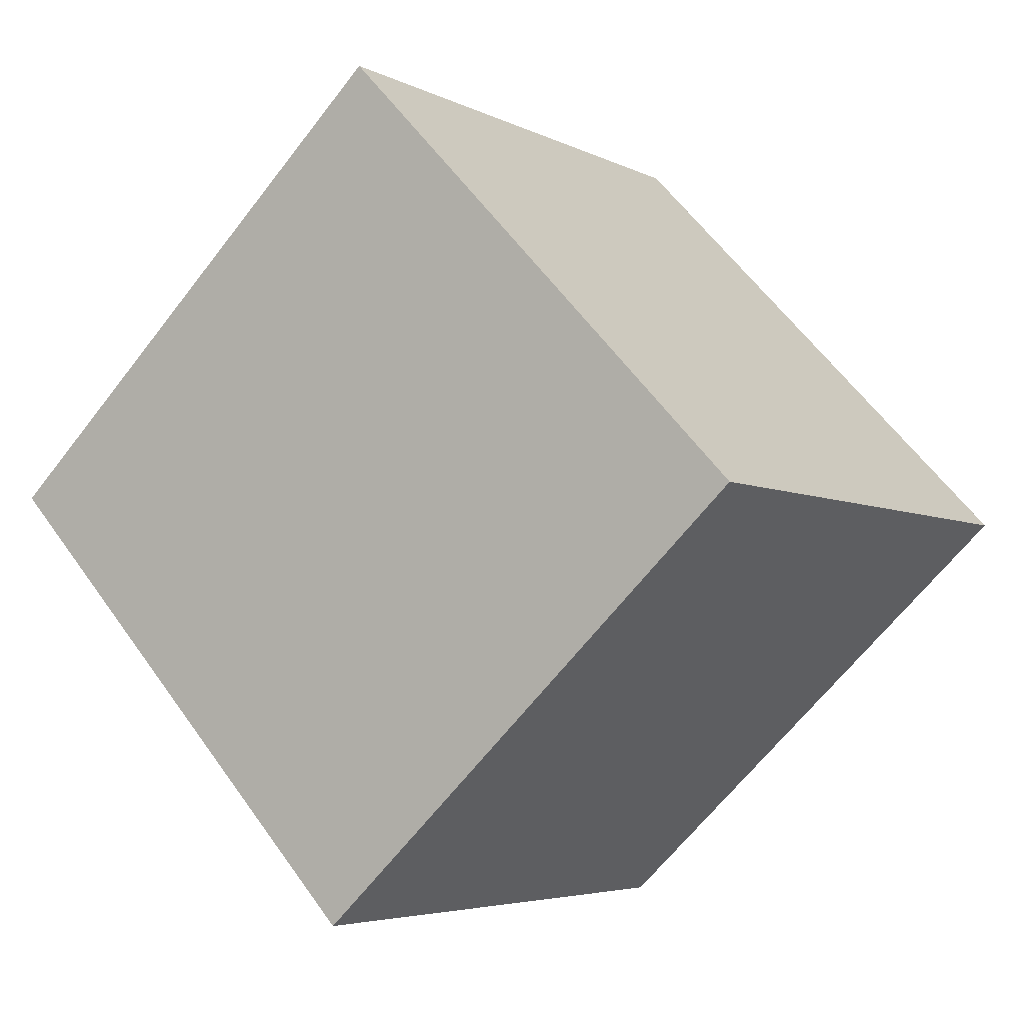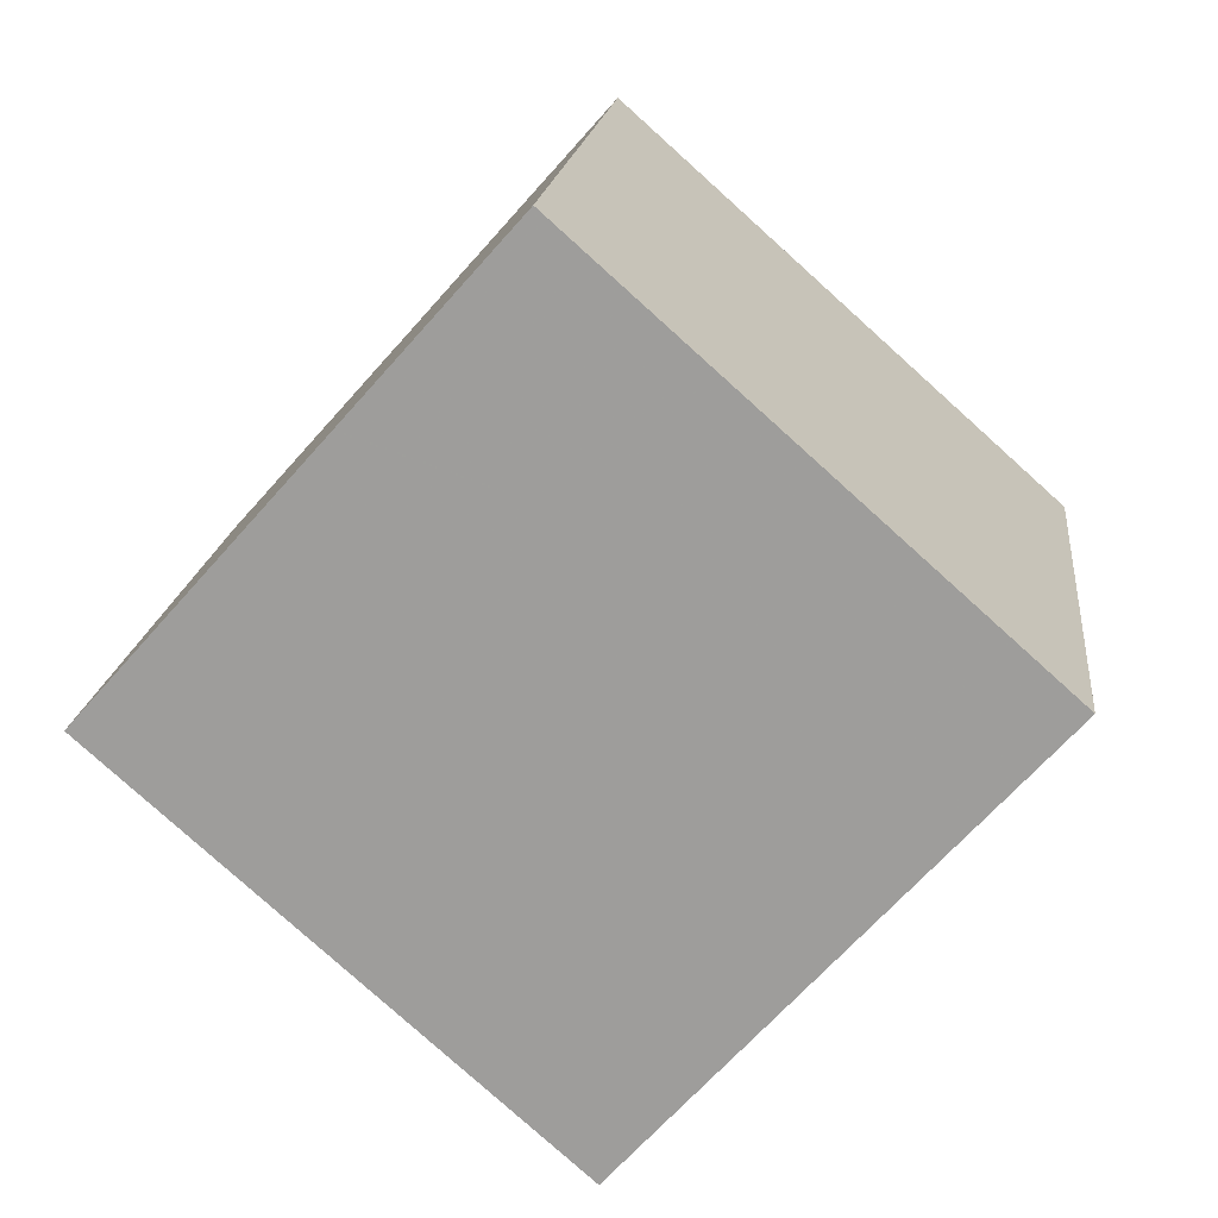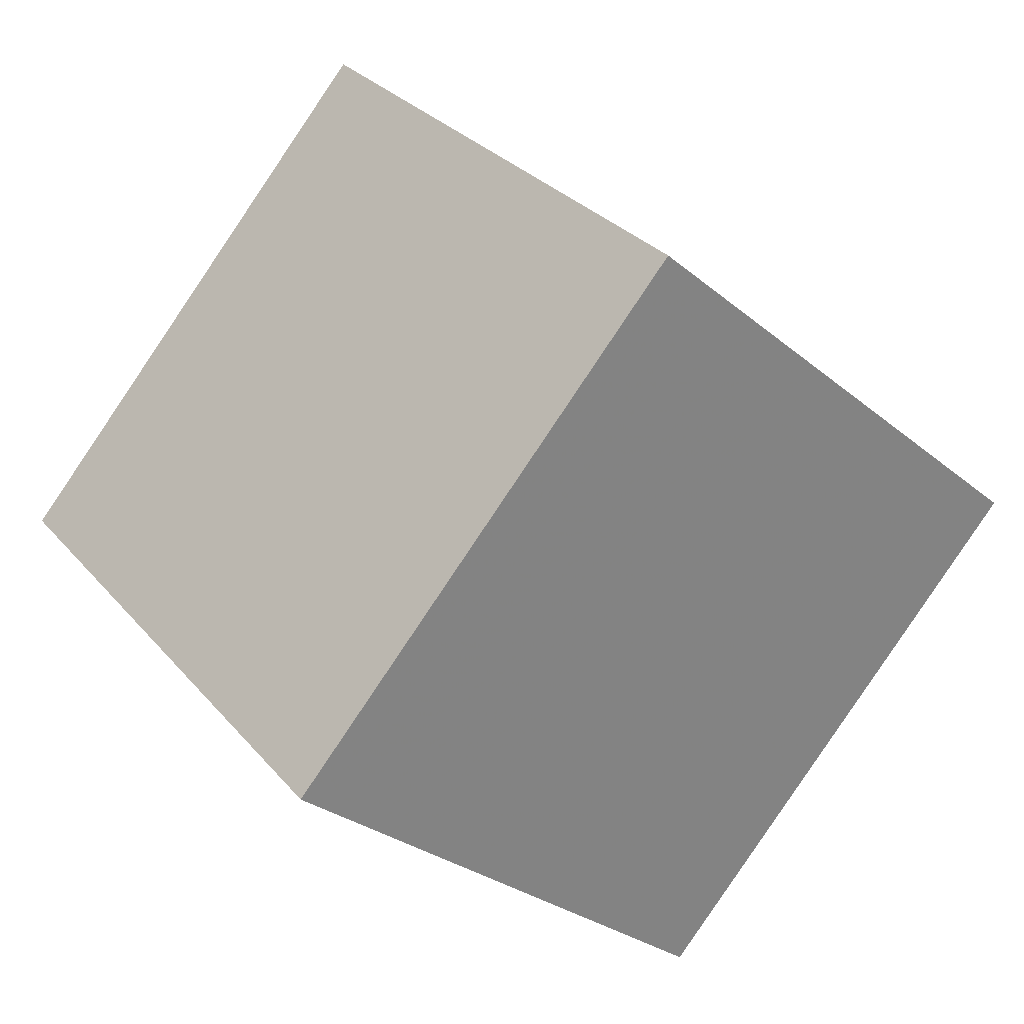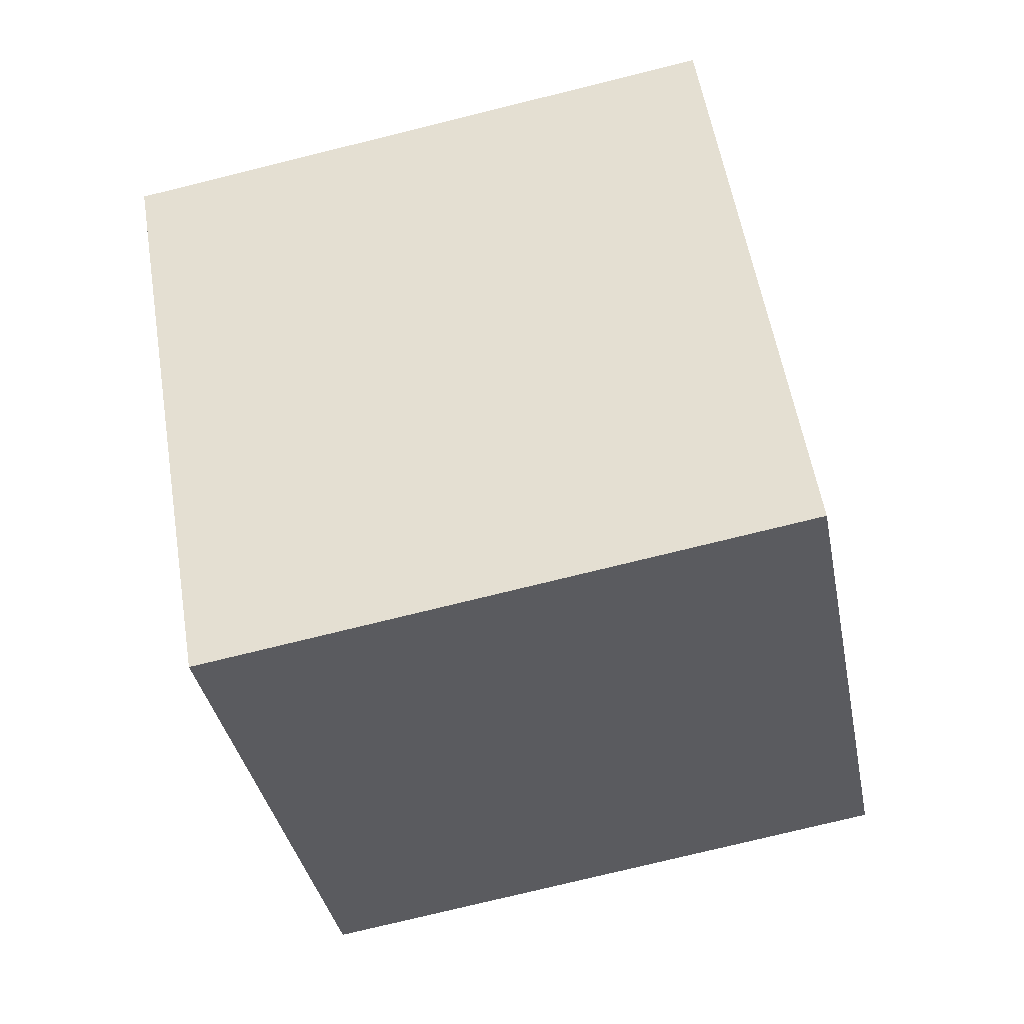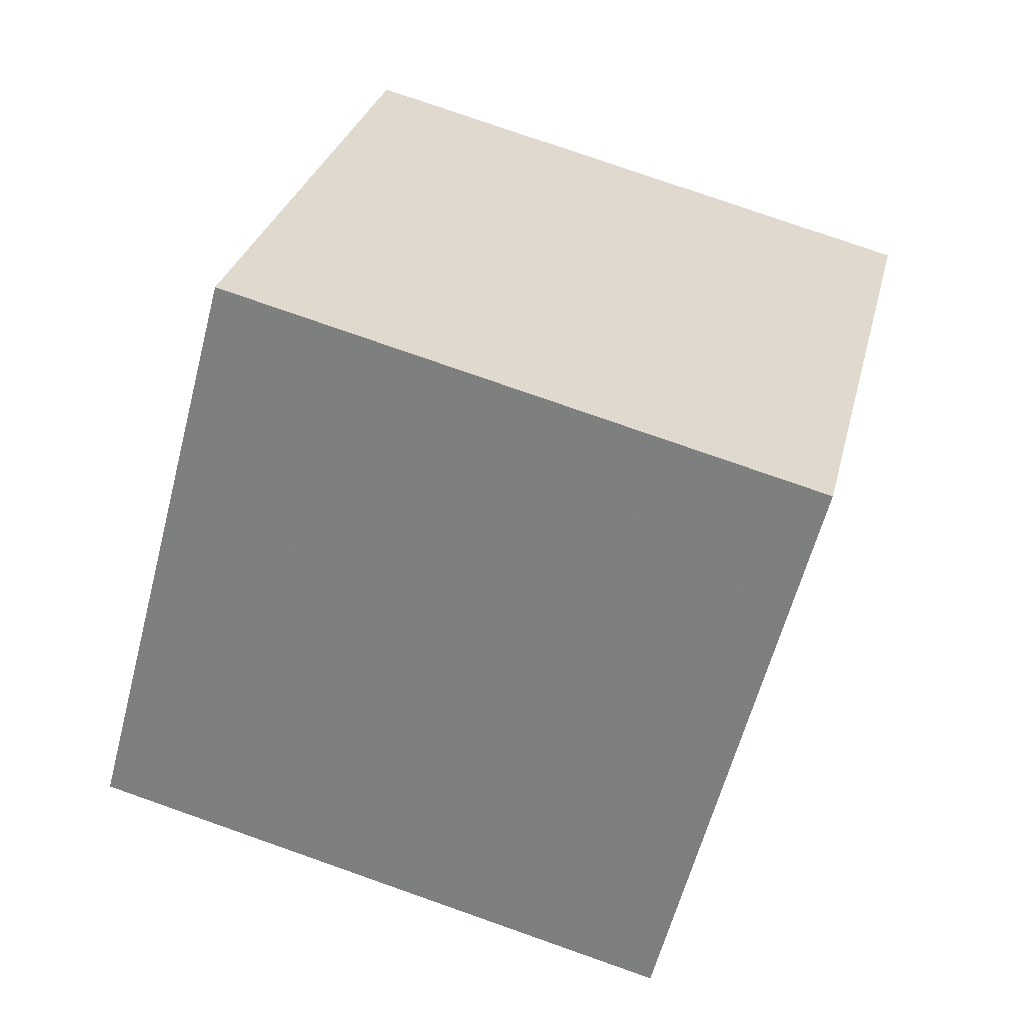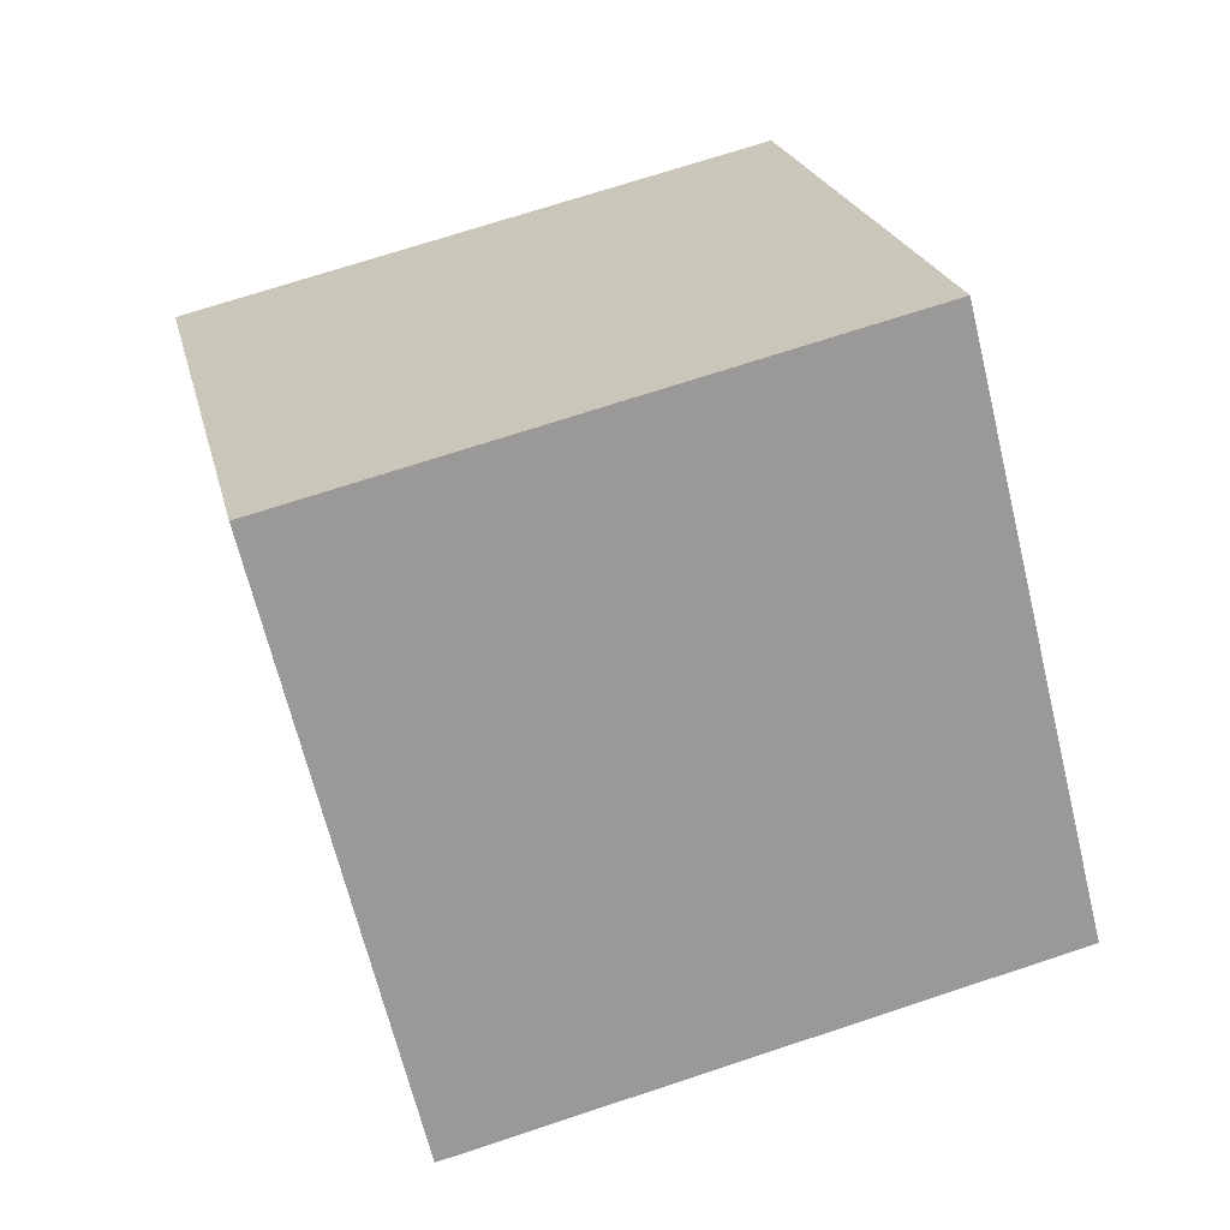
<metadata>
{"format":"obj","ext":"obj","renderer":"f3d","projection":"perspective","resolution":1024,"background":"white","views":[{"elev":58.2,"azim":-125.1,"up":"+Z"},{"elev":18.1,"azim":96.4,"up":"+Y"},{"elev":30.3,"azim":57.3,"up":"+Y"},{"elev":-76.8,"azim":-166.2,"up":"+Z"},{"elev":78.0,"azim":-160.7,"up":"+Y"},{"elev":71.0,"azim":161.7,"up":"+Y"}]}
</metadata>
<code>
v 0.4 1.295 -4.007
v 0.4 0.6966 -3.476
v 0.4 0.7633 -4.605
v 0.4 0.1653 -4.074
v -0.4 1.295 -4.007
v -0.4 0.6966 -3.476
v -0.4 0.7633 -4.605
v -0.4 0.1652 -4.074
f 2 3 1
f 4 7 3
f 8 5 7
f 6 1 5
f 7 1 3
f 4 6 8
f 2 4 3
f 4 8 7
f 8 6 5
f 6 2 1
f 7 5 1
f 4 2 6

</code>
